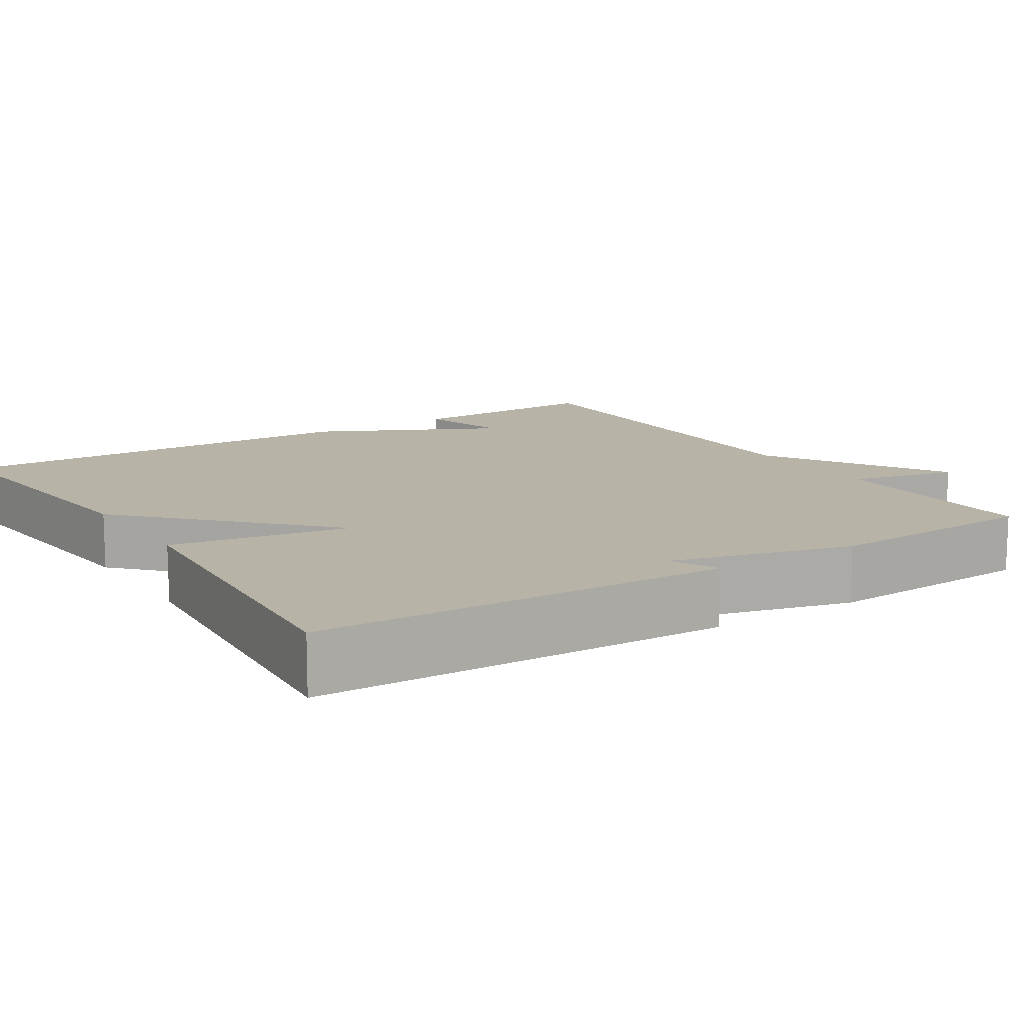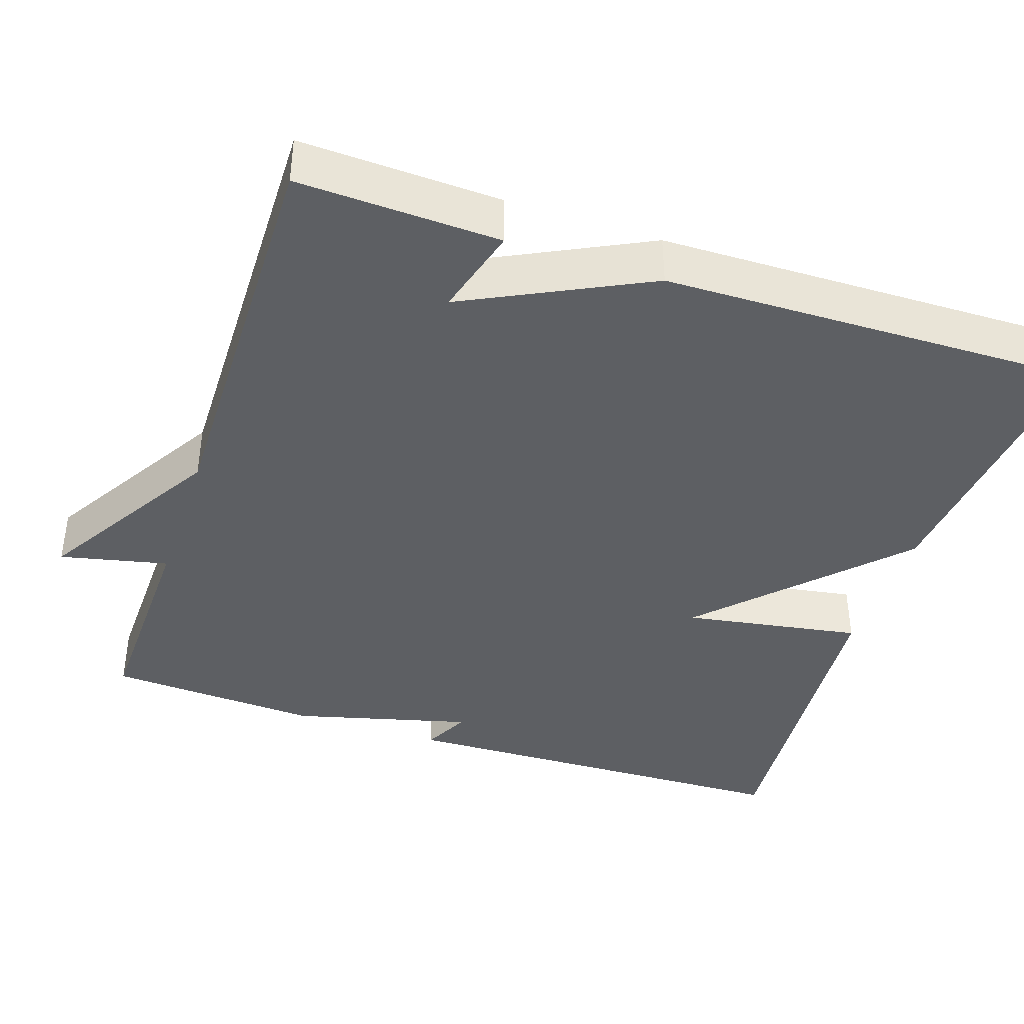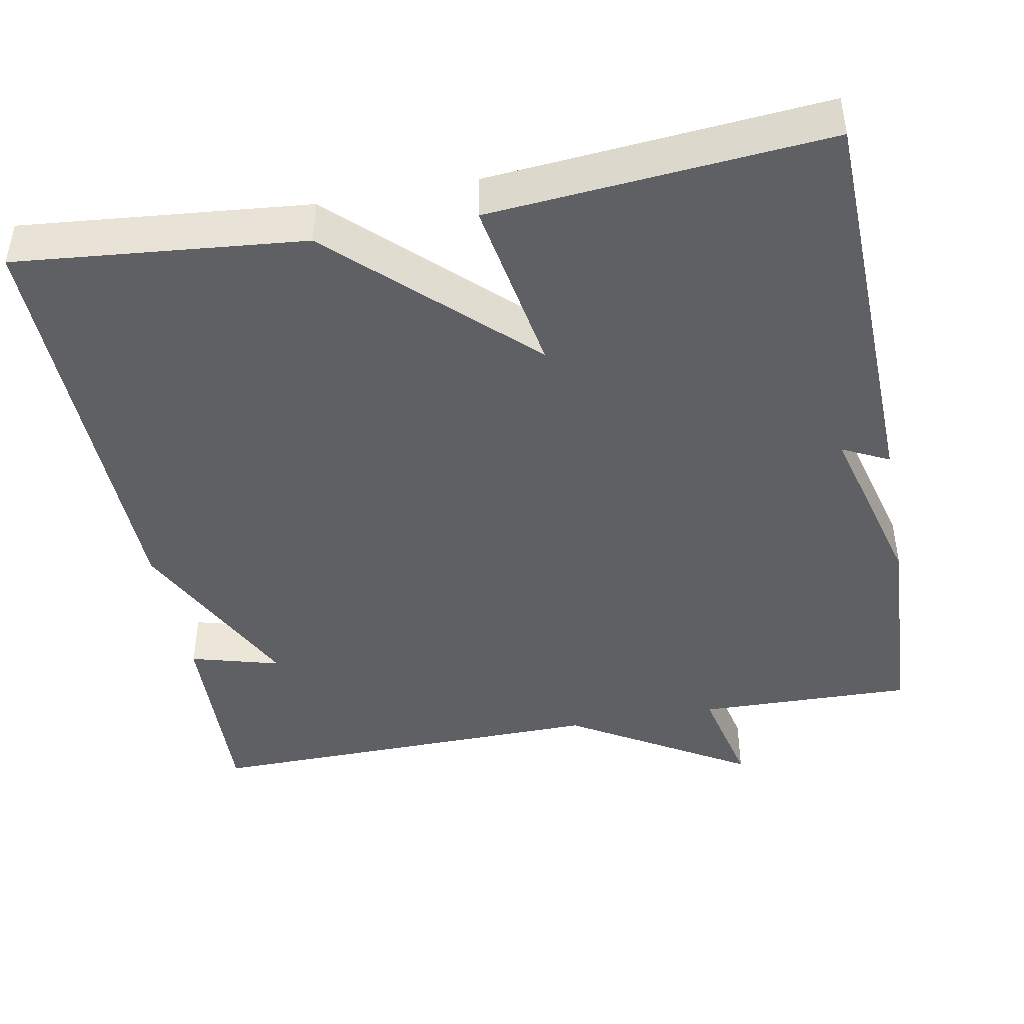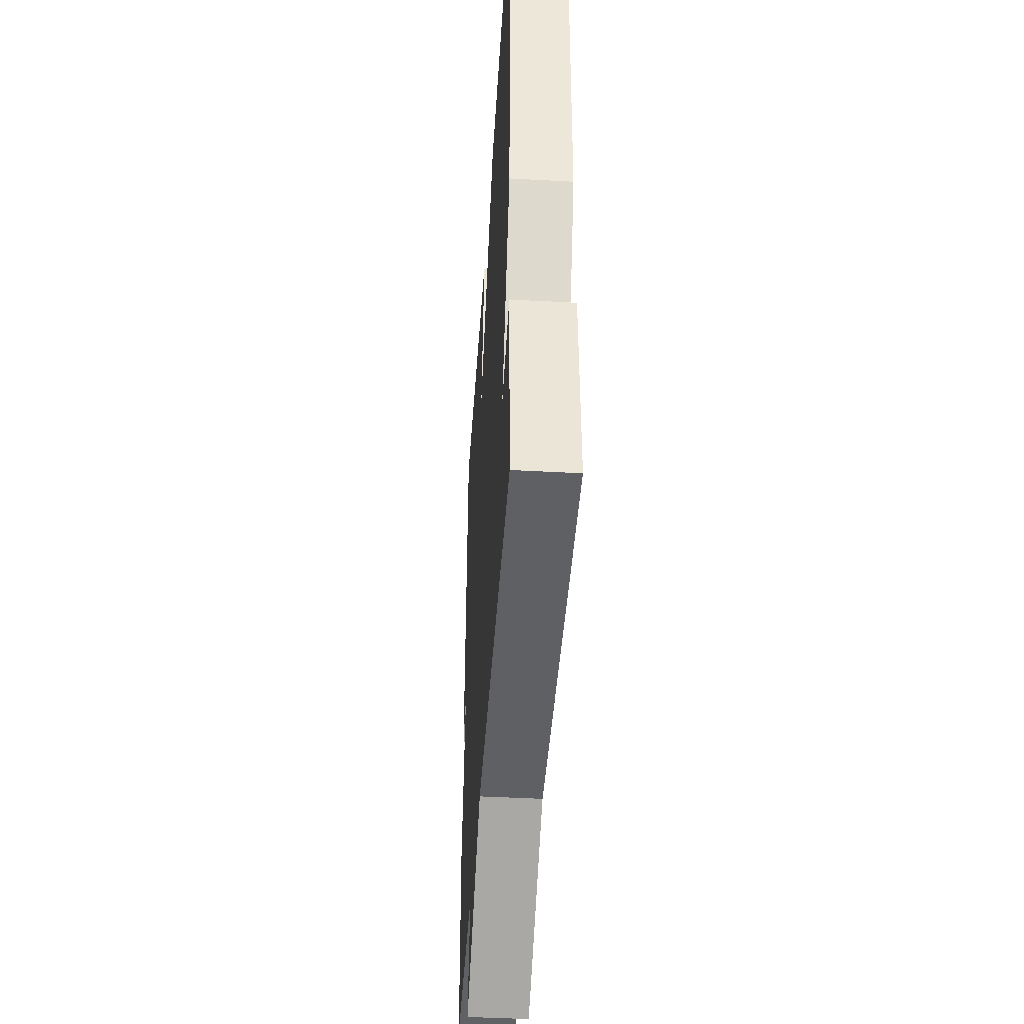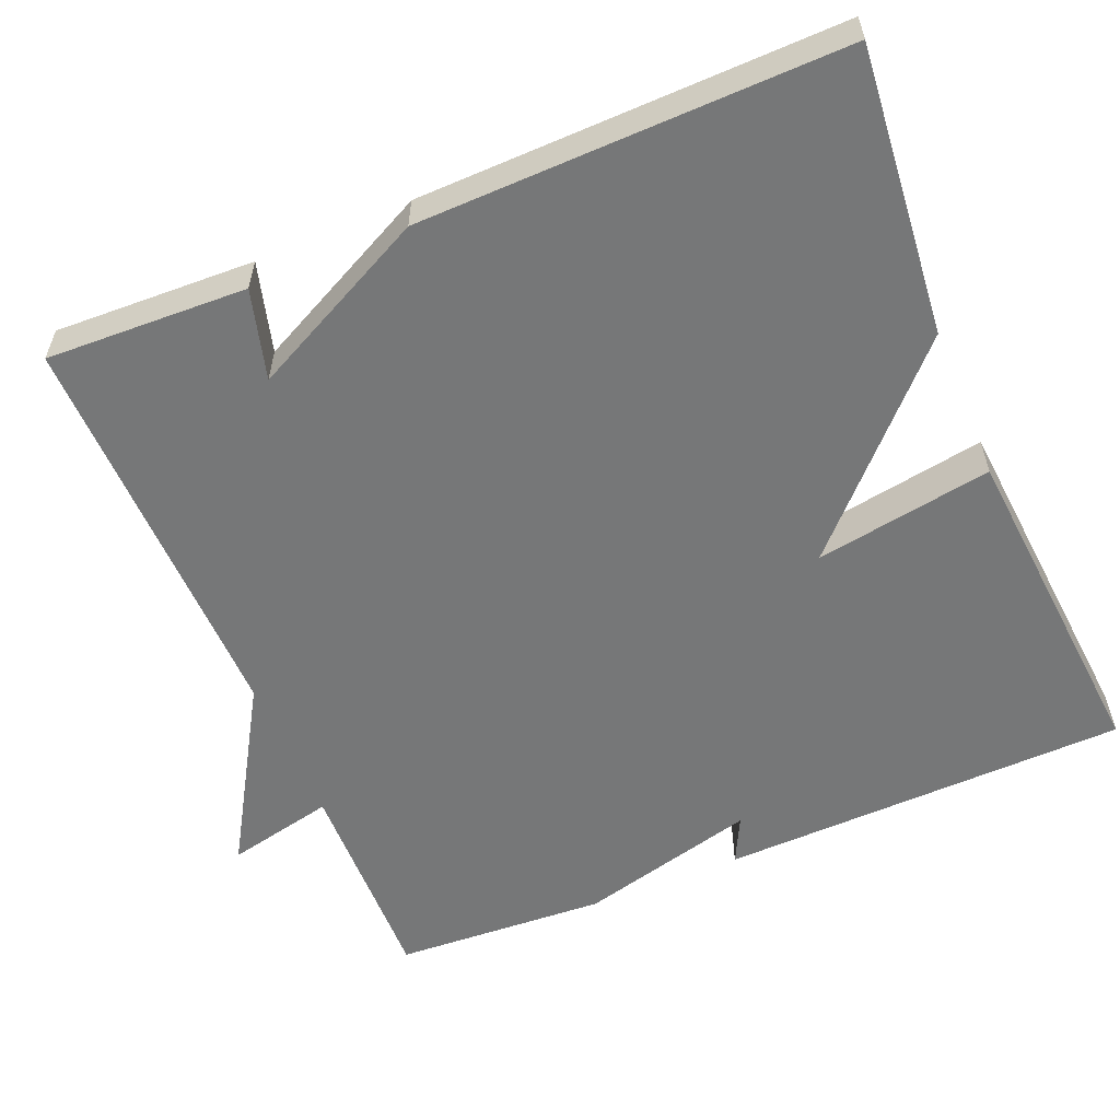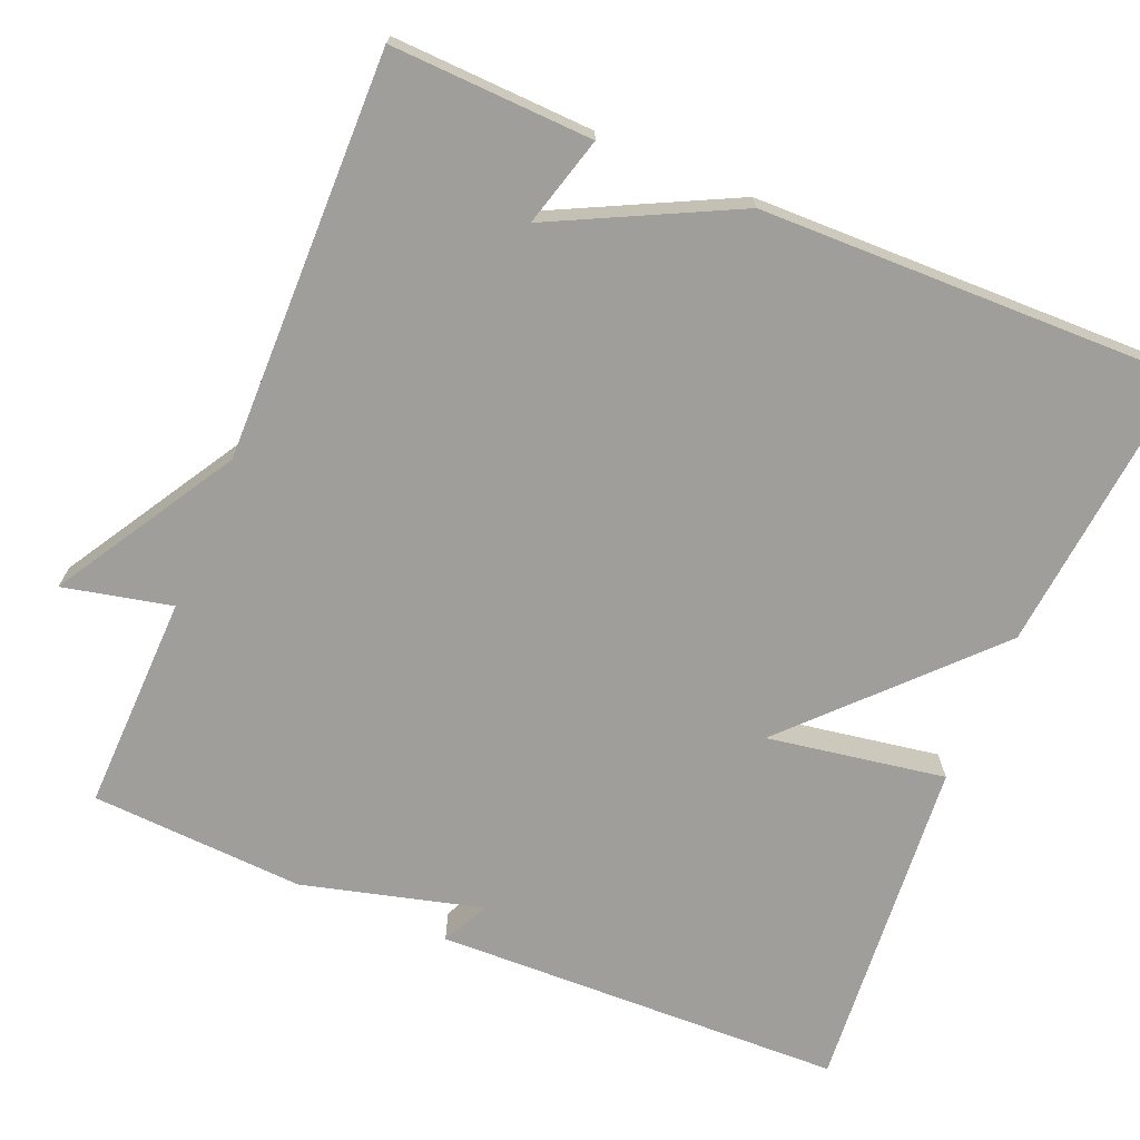
<metadata>
{"format":"obj","ext":"obj","renderer":"f3d","projection":"perspective","resolution":1024,"background":"white","views":[{"elev":12.7,"azim":57.4,"up":"+Y"},{"elev":-40.3,"azim":-108.5,"up":"+Y"},{"elev":-44.3,"azim":10.7,"up":"+Y"},{"elev":-43.9,"azim":-93.7,"up":"+Z"},{"elev":-57.0,"azim":-67.3,"up":"+Y"},{"elev":-70.8,"azim":-112.6,"up":"+Y"}]}
</metadata>
<code>
v 0.5 0.07 -0.5
v 0.222 0.07 -0.493
v 0.253 0.07 -0.632
v 0.022 0.07 -0.493
v -0.5 0.07 -0.5
v -0.49 0.07 -0.242
v -0.375 0.07 -0.274
v -0.49 0.07 -0.042
v -0.5 0.07 0.5
v -0.132 0.07 0.464
v 0.106 0.07 0.236
v 0.068 0.07 0.464
v 0.5 0.07 0.5
v 0.515 0.07 -0.026
v 0.455 0.07 0.004
v 0.515 0.07 -0.226
v 0.5 0 -0.5
v 0.222 0 -0.493
v 0.253 0 -0.632
v 0.022 0 -0.493
v -0.5 0 -0.5
v -0.49 0 -0.242
v -0.375 0 -0.274
v -0.49 0 -0.042
v -0.5 0 0.5
v -0.132 0 0.464
v 0.106 0 0.236
v 0.068 0 0.464
v 0.5 0 0.5
v 0.515 0 -0.026
v 0.455 0 0.004
v 0.515 0 -0.226
f 15 16 1 2
f 13 14 15
f 12 13 15
f 11 12 15
f 11 15 2
f 10 11 2
f 9 10 2
f 8 9 2
f 7 8 2
f 4 5 6 7
f 4 7 2
f 2 3 4
f 18 17 32 31
f 31 30 29
f 31 29 28
f 31 28 27
f 18 31 27
f 18 27 26
f 18 26 25
f 18 25 24
f 18 24 23
f 23 22 21 20
f 18 23 20
f 20 19 18
f 1 17 18 2
f 2 18 19 3
f 3 19 20 4
f 4 20 21 5
f 5 21 22 6
f 6 22 23 7
f 7 23 24 8
f 8 24 25 9
f 9 25 26 10
f 10 26 27 11
f 11 27 28 12
f 12 28 29 13
f 13 29 30 14
f 14 30 31 15
f 15 31 32 16
f 16 32 17 1

</code>
